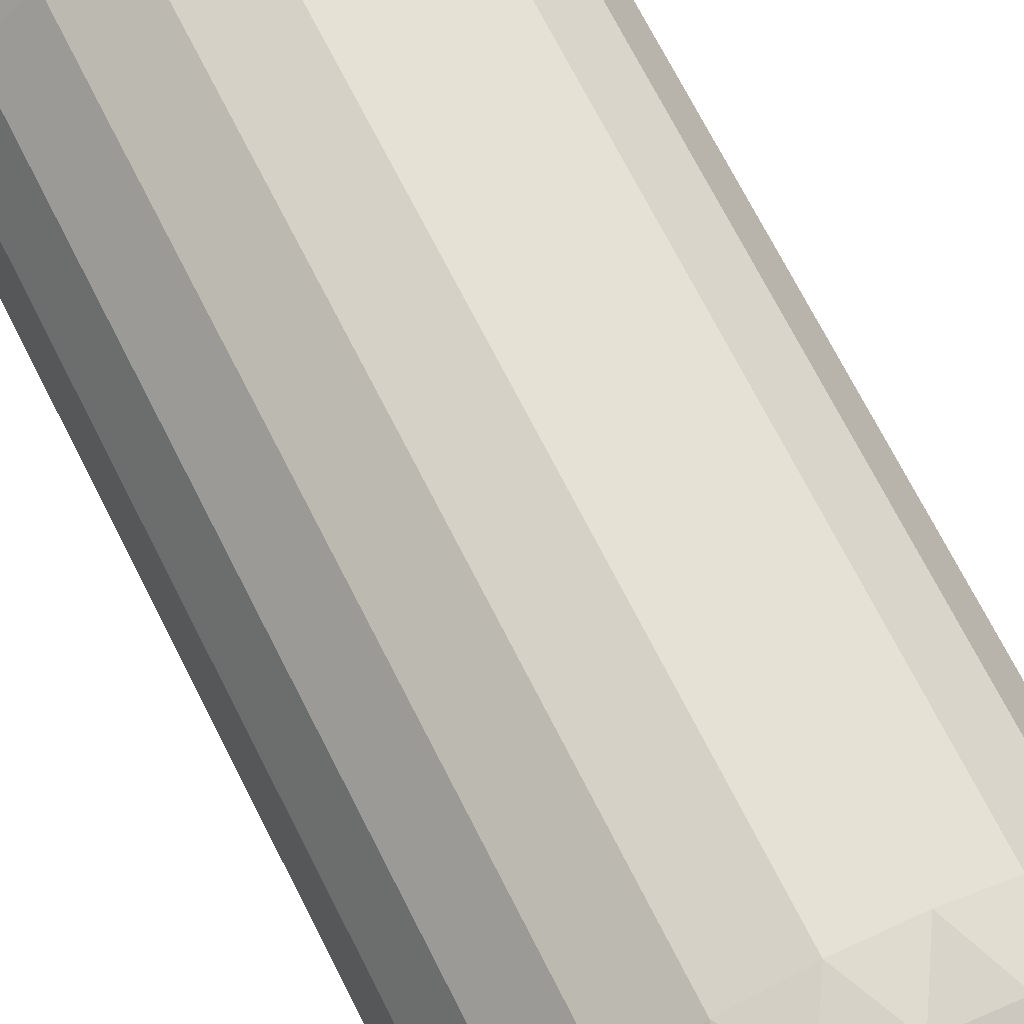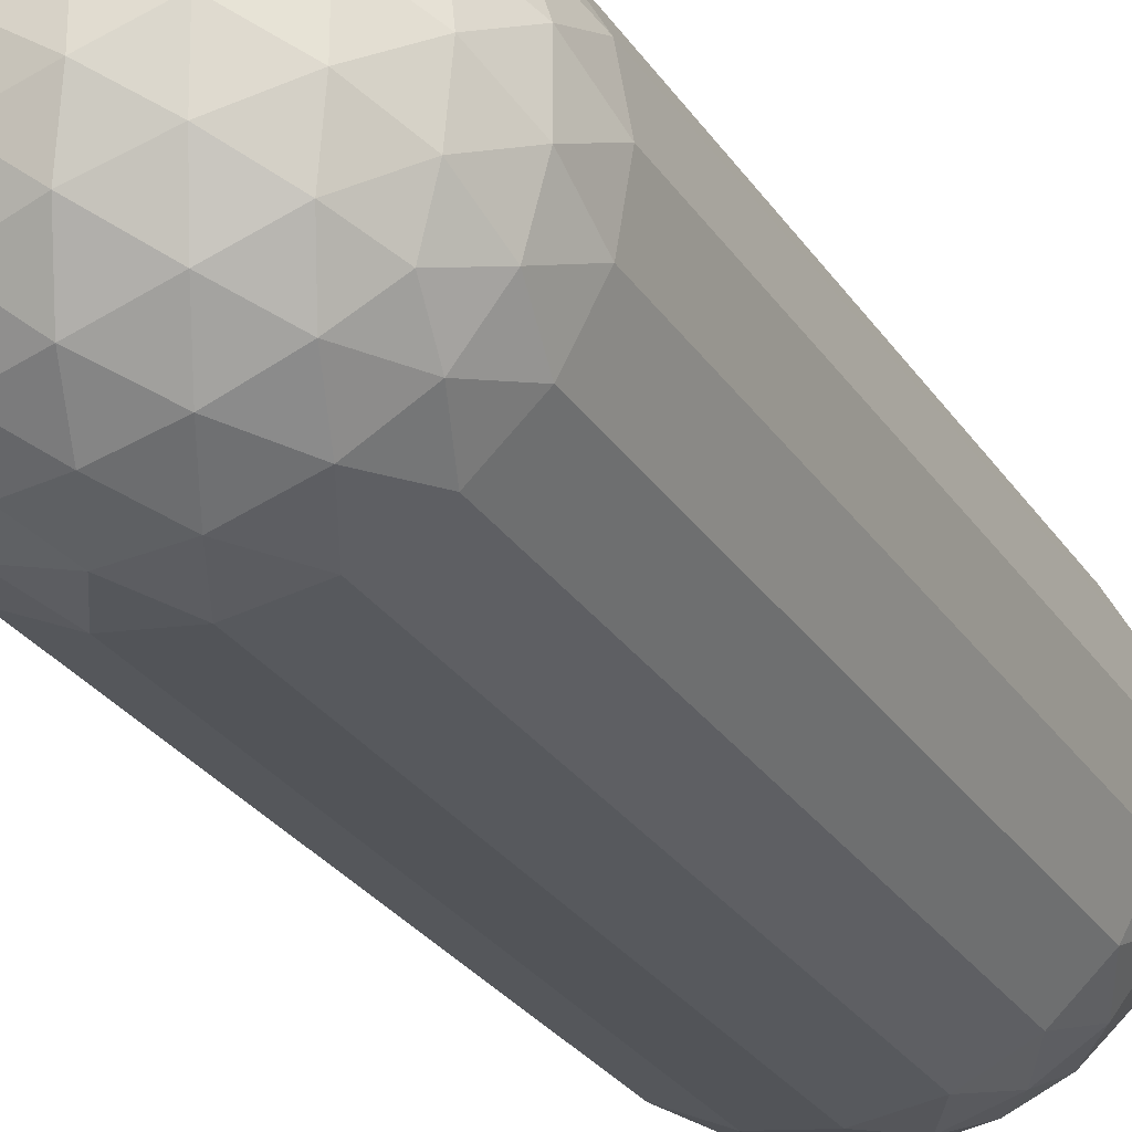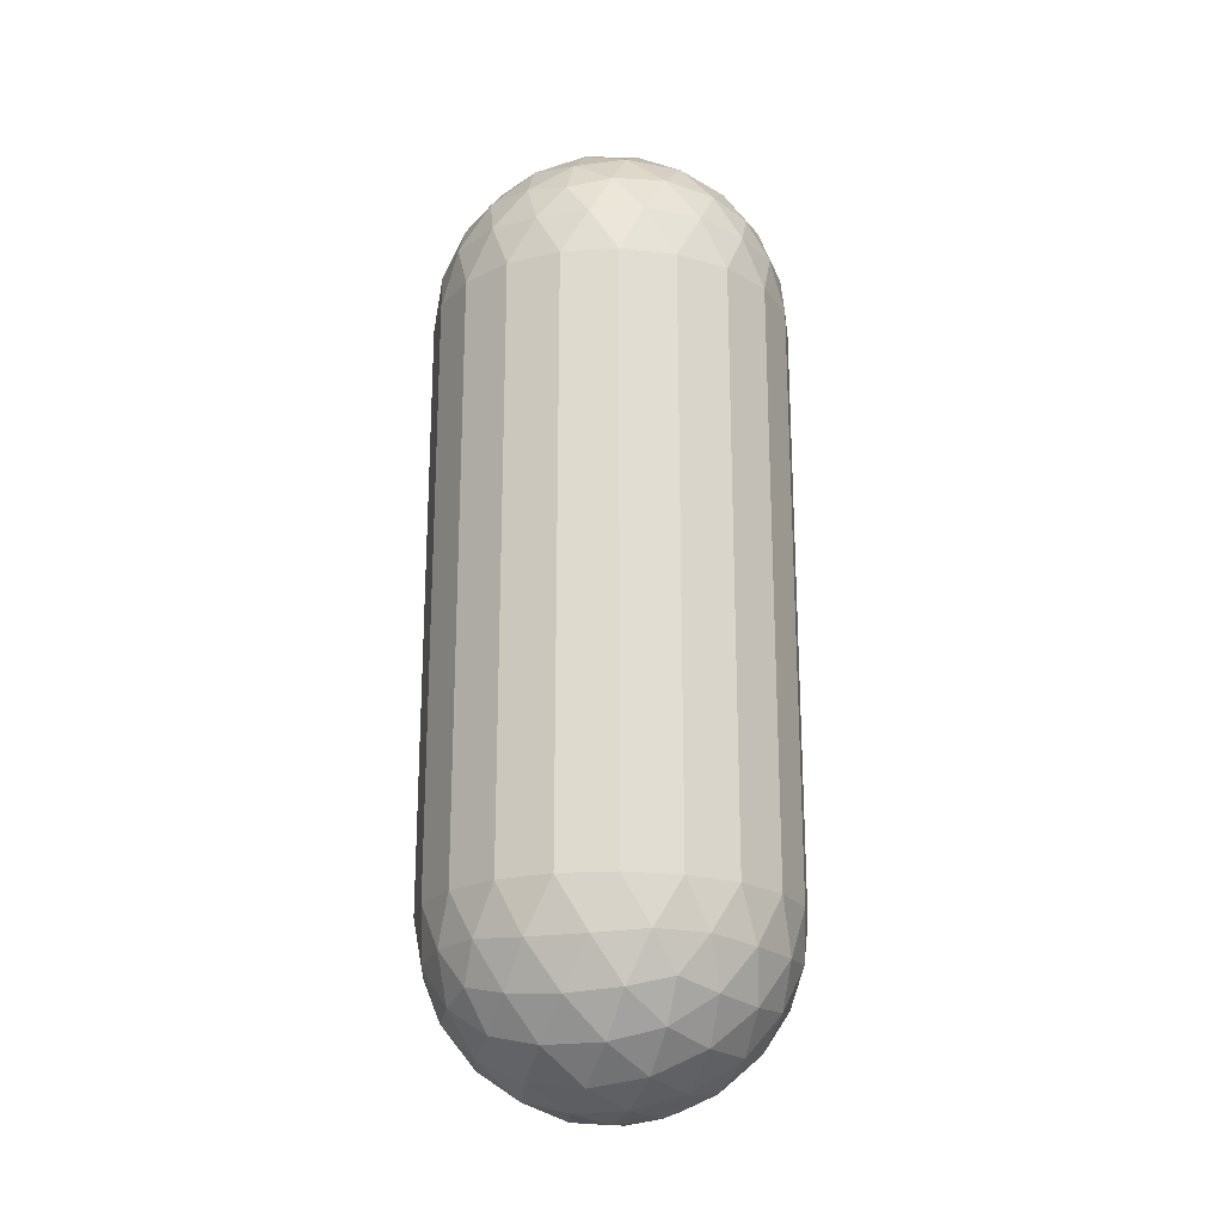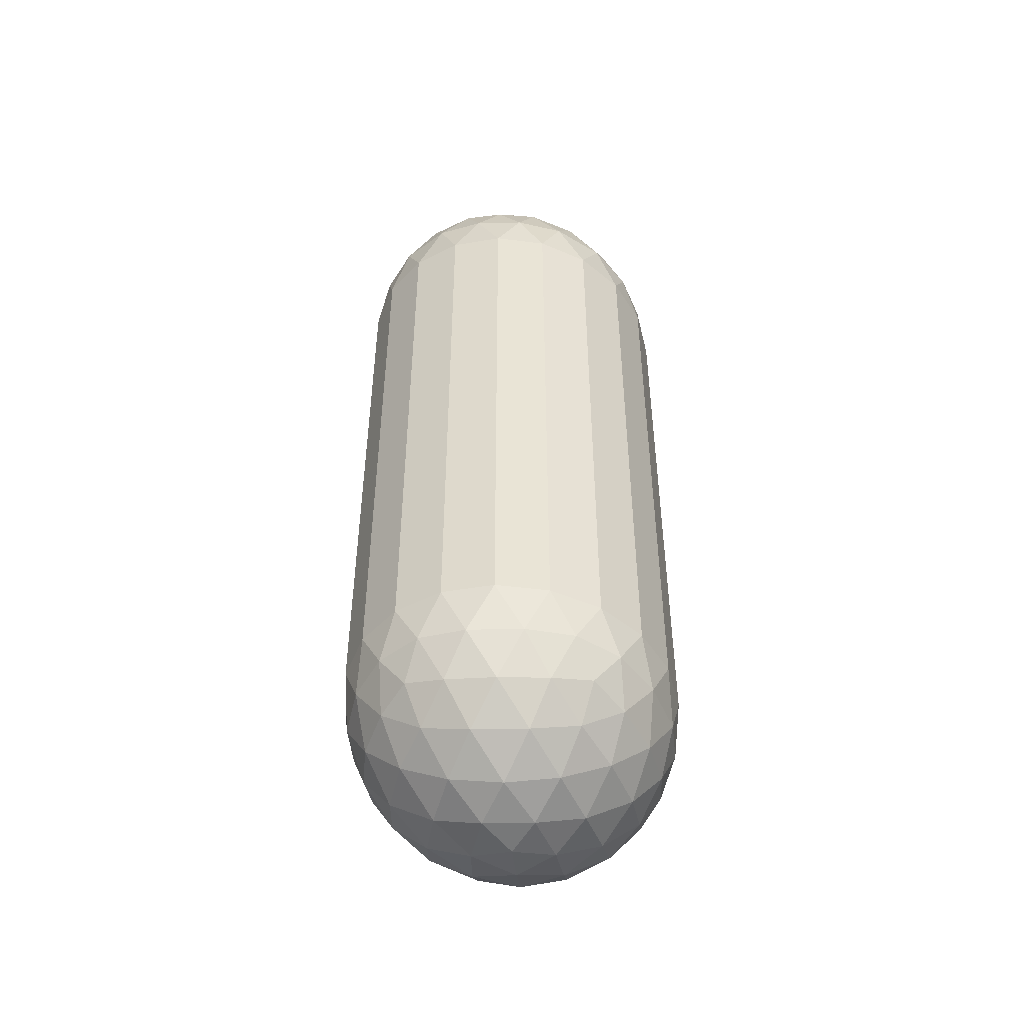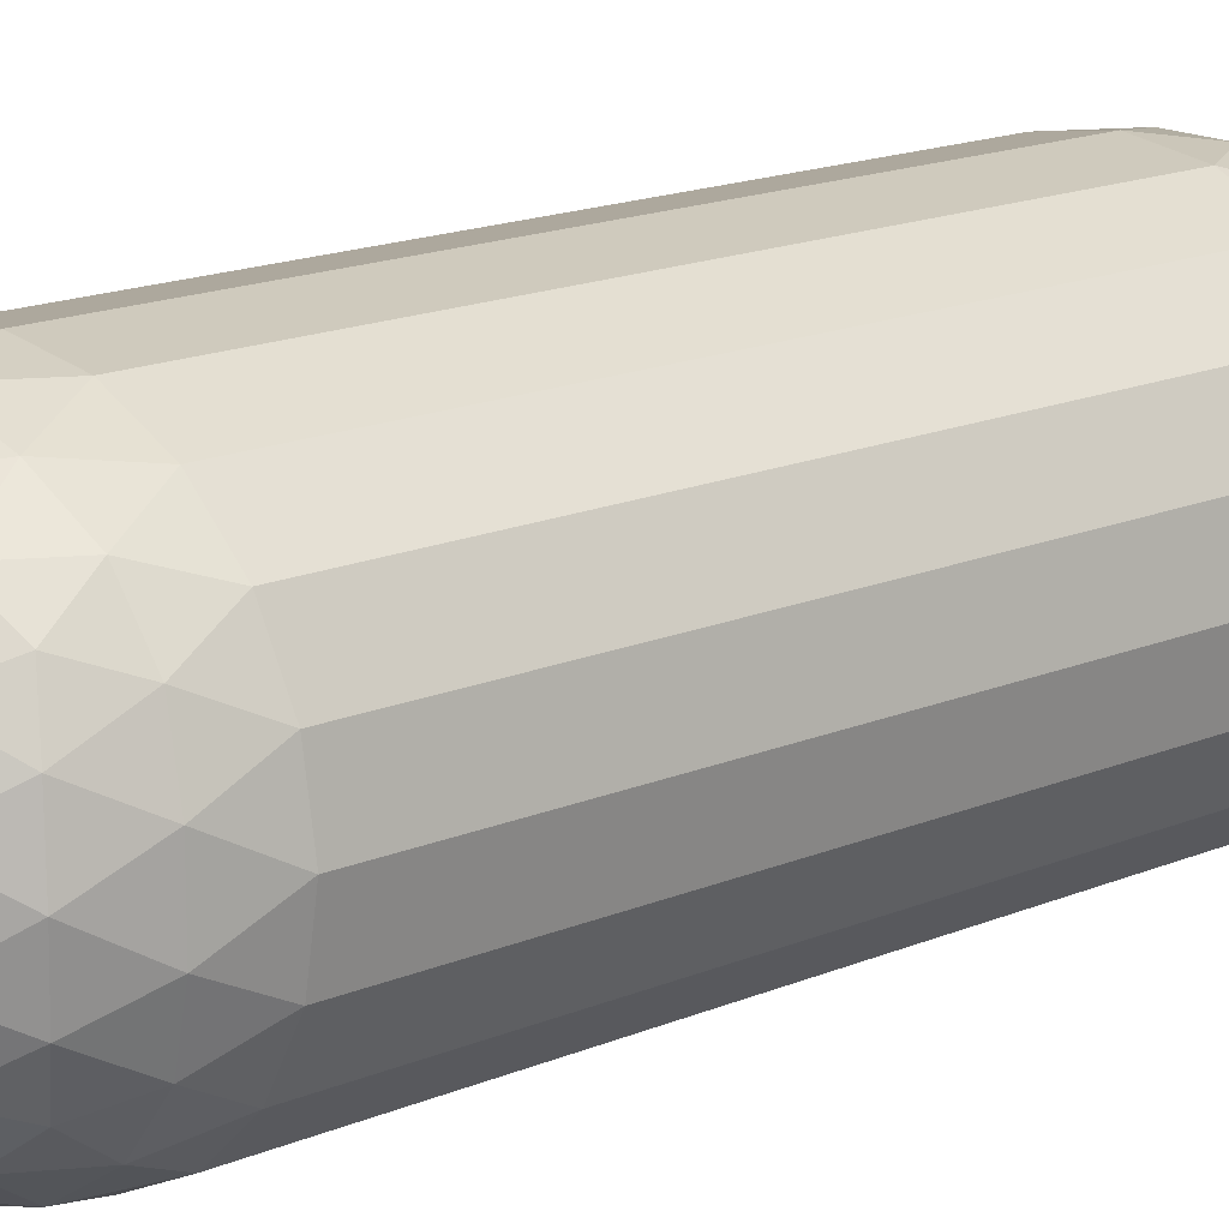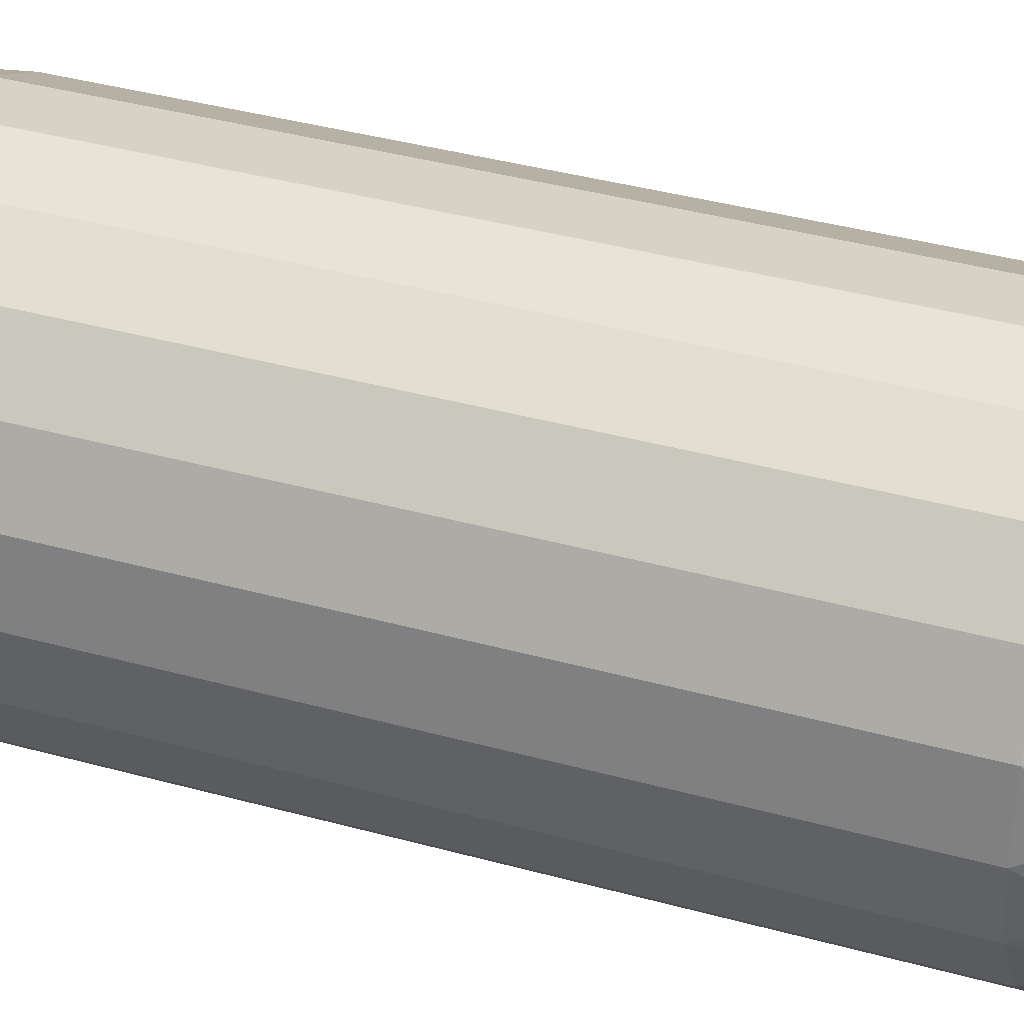
<metadata>
{"format":"obj","ext":"obj","renderer":"f3d","projection":"perspective","resolution":1024,"background":"white","views":[{"elev":69.6,"azim":-26.7,"up":"+Z"},{"elev":-27.5,"azim":26.4,"up":"+Z"},{"elev":-22.1,"azim":177.6,"up":"+Y"},{"elev":-48.5,"azim":-50.6,"up":"+Y"},{"elev":15.7,"azim":47.8,"up":"+Z"},{"elev":35.1,"azim":-69.3,"up":"+Z"}]}
</metadata>
<code>
v  0 -0.25 -0
v  0.0495 -0.242 0.0332
v  -0.0189 -0.242 0.0537
v  0.1762 -0.1118 0.1183
v  0.1484 -0.1644 0.0996
v  0.1978 -0.1256 0.0664
v  -0.0612 -0.242 -0
v  -0.0189 -0.242 -0.0537
v  0.0495 -0.242 -0.0332
v  0.2095 -0.0628 0.0996
v  -0.0672 -0.1118 0.1914
v  -0.0072 -0.1256 0.1944
v  -0.0378 -0.0628 0.215
v  -0.2177 -0.1118 -0
v  -0.2023 -0.1256 0.0537
v  -0.2329 -0.0628 0.0332
v  -0.0672 -0.1118 -0.1914
v  -0.1179 -0.1256 -0.1612
v  -0.1061 -0.0628 -0.1944
v  0.1762 -0.1118 -0.1183
v  0.1296 -0.1256 -0.1534
v  0.1673 -0.0628 -0.1534
v  0.1673 -0.0628 0.1534
v  -0.1061 -0.0628 0.1944
v  -0.2329 -0.0628 -0.0332
v  -0.0378 -0.0628 -0.215
v  0.2095 -0.0628 -0.0996
v  0.197 0 -0.1323
v  0.2315 0 -0.0695
v  0.1431 0 -0.182
v  -0.0752 0 -0.214
v  0 0 -0.225
v  -0.1431 0 -0.182
v  -0.2434 0 -0
v  -0.2315 0 -0.0695
v  -0.2315 0 0.0695
v  -0.0752 0 0.214
v  -0.1431 0 0.182
v  0 0 0.225
v  0.197 0 0.1323
v  0.1431 0 0.182
v  0.2315 0 0.0695
v  0.2329 0.8837 0.0332
v  0.2177 0.9327 -0
v  0.2023 0.9465 0.0537
v  0.2097 0.89 0.0957
v  0.1089 -0.0691 -0.1914
v  0.2315 0.8209 0.0695
v  0.197 0.8209 0.1323
v  0.0752 0 -0.214
v  0.0336 -0.0691 -0.214
v  0.064 -0.1314 -0.182
v  -0.0072 -0.1256 -0.1944
v  0.1675 0.9523 0.1125
v  0.1633 0.89 0.1548
v  -0.1633 -0.0691 -0.1548
v  0.1431 0.8209 0.182
v  -0.197 0 -0.1323
v  -0.2098 -0.0691 -0.0957
v  -0.1675 -0.1314 -0.1125
v  -0.2023 -0.1256 -0.0537
v  0.1179 0.9465 0.1612
v  0.1061 0.8837 0.1944
v  -0.2098 -0.0691 0.0957
v  0.0672 0.9327 0.1914
v  -0.197 0 0.1323
v  -0.1633 -0.0691 0.1548
v  -0.1675 -0.1314 0.1125
v  -0.1179 -0.1256 0.1612
v  0.0378 0.8837 0.215
v  0.0072 0.9465 0.1944
v  -0.0337 0.89 0.214
v  0.0336 -0.0691 0.214
v  0 0.8209 0.225
v  -0.0752 0.8209 0.214
v  0.0752 0 0.214
v  0.1089 -0.0691 0.1914
v  0.064 -0.1314 0.182
v  0.1296 -0.1256 0.1534
v  -0.064 0.9523 0.182
v  -0.1089 0.89 0.1914
v  0.2306 -0.0691 0.0366
v  -0.1431 0.8209 0.182
v  0.2434 0 -0
v  0.2306 -0.0691 -0.0366
v  0.2072 -0.1314 -0
v  0.1978 -0.1256 -0.0664
v  0.1484 -0.1644 -0.0996
v  0.1035 -0.2127 -0.0695
v  0.0882 -0.1809 -0.1323
v  0.0336 -0.2236 -0.0957
v  0.0128 -0.1809 -0.1548
v  -0.0396 -0.2127 -0.1125
v  -0.0567 -0.1644 -0.1612
v  -0.1089 -0.1809 -0.1183
v  -0.088 -0.2236 -0.0591
v  -0.1553 -0.1809 -0.0591
v  -0.1279 -0.2127 -0
v  -0.1835 -0.1644 -0
v  -0.1553 -0.1809 0.0591
v  -0.088 -0.2236 0.0591
v  -0.1089 -0.1809 0.1183
v  -0.0396 -0.2127 0.1125
v  -0.0567 -0.1644 0.1612
v  0.1633 -0.1809 -0.0366
v  0.1633 -0.1809 0.0366
v  0.1089 -0.2236 -0
v  0.1035 -0.2127 0.0695
v  0.0128 -0.1809 0.1548
v  0.0336 -0.2236 0.0957
v  0.0882 -0.1809 0.1323
v  -0.1296 0.9465 0.1534
v  -0.1673 0.8837 0.1534
v  -0.1762 0.9327 0.1183
v  -0.2095 0.8837 0.0996
v  -0.1978 0.9465 0.0664
v  -0.2306 0.89 0.0366
v  -0.2315 0.8209 0.0695
v  -0.2434 0.8209 -0
v  -0.2072 0.9523 -0
v  -0.2306 0.89 -0.0366
v  -0.2315 0.8209 -0.0695
v  -0.1978 0.9465 -0.0664
v  -0.2095 0.8837 -0.0996
v  -0.1762 0.9327 -0.1183
v  -0.1673 0.8837 -0.1534
v  -0.1296 0.9465 -0.1534
v  -0.1089 0.89 -0.1914
v  -0.1431 0.8209 -0.182
v  -0.0752 0.8209 -0.214
v  -0.064 0.9523 -0.182
v  -0.0337 0.89 -0.214
v  0 0.8209 -0.225
v  0.0072 0.9465 -0.1944
v  0.0378 0.8837 -0.215
v  0.0672 0.9327 -0.1914
v  0.1061 0.8837 -0.1944
v  0.1179 0.9465 -0.1612
v  0.1633 0.89 -0.1548
v  0.1431 0.8209 -0.182
v  0.197 0.8209 -0.1323
v  0.1675 0.9523 -0.1125
v  0.2097 0.89 -0.0957
v  0.2315 0.8209 -0.0695
v  0.2023 0.9465 -0.0537
v  0.2329 0.8837 -0.0332
v  0.1835 0.9853 -0
v  0.1553 1.002 0.0591
v  0.1089 1.002 0.1183
v  0.0567 0.9853 0.1612
v  0.1279 1.034 -0
v  0.088 1.044 0.0591
v  0.0396 1.034 0.1125
v  0.0612 1.063 -0
v  0.0189 1.063 0.0537
v  0 1.071 -0
v  -0.0128 1.002 0.1548
v  -0.0882 1.002 0.1323
v  -0.1484 0.9853 0.0996
v  -0.0337 1.044 0.0957
v  -0.1035 1.034 0.0695
v  -0.0495 1.063 0.0332
v  -0.1633 1.002 0.0366
v  -0.1633 1.002 -0.0366
v  -0.1484 0.9853 -0.0996
v  -0.1089 1.044 -0
v  -0.1035 1.034 -0.0695
v  -0.0495 1.063 -0.0332
v  -0.0882 1.002 -0.1323
v  -0.0128 1.002 -0.1548
v  0.0567 0.9853 -0.1612
v  -0.0337 1.044 -0.0957
v  0.0396 1.034 -0.1125
v  0.0189 1.063 -0.0537
v  0.1089 1.002 -0.1183
v  0.1553 1.002 -0.0591
v  0.088 1.044 -0.0591
v  0.0752 0.8209 0.214
v  0.0752 0.8209 -0.214
v  0.2434 0.8209 -0
v  -0.197 0.8209 -0.1323
v  -0.197 0.8209 0.1323
o Icosphere
g Icosphere
f 1 2 3
f 4 5 6
f 1 3 7
f 1 7 8
f 1 8 9
f 4 6 10
f 11 12 13
f 14 15 16
f 17 18 19
f 20 21 22
f 4 10 23
f 11 13 24
f 14 16 25
f 17 19 26
f 20 22 27
f 27 28 29
f 27 22 28
f 22 30 28
f 26 31 32
f 26 19 31
f 19 33 31
f 25 34 35
f 25 16 34
f 16 36 34
f 24 37 38
f 24 13 37
f 13 39 37
f 23 40 41
f 23 10 40
f 10 42 40
f 43 44 45
f 46 43 45
f 22 47 30
f 48 43 46
f 49 48 46
f 30 47 50
f 47 51 50
f 50 51 32
f 51 26 32
f 22 21 47
f 21 52 47
f 47 52 51
f 52 53 51
f 51 53 26
f 53 17 26
f 46 45 54
f 55 46 54
f 19 56 33
f 49 46 55
f 57 49 55
f 33 56 58
f 56 59 58
f 58 59 35
f 59 25 35
f 19 18 56
f 18 60 56
f 56 60 59
f 60 61 59
f 59 61 25
f 61 14 25
f 55 54 62
f 63 55 62
f 16 64 36
f 57 55 63
f 63 62 65
f 36 64 66
f 64 67 66
f 66 67 38
f 67 24 38
f 16 15 64
f 15 68 64
f 64 68 67
f 68 69 67
f 67 69 24
f 69 11 24
f 70 65 71
f 72 70 71
f 13 73 39
f 74 70 72
f 75 74 72
f 39 73 76
f 73 77 76
f 76 77 41
f 77 23 41
f 13 12 73
f 12 78 73
f 73 78 77
f 78 79 77
f 77 79 23
f 79 4 23
f 72 71 80
f 81 72 80
f 10 82 42
f 75 72 81
f 83 75 81
f 42 82 84
f 82 85 84
f 84 85 29
f 85 27 29
f 10 6 82
f 6 86 82
f 82 86 85
f 86 87 85
f 85 87 27
f 87 20 27
f 88 21 20
f 89 90 88
f 9 91 89
f 88 90 21
f 90 52 21
f 89 91 90
f 91 92 90
f 90 92 52
f 92 53 52
f 9 8 91
f 8 93 91
f 91 93 92
f 93 94 92
f 92 94 53
f 94 17 53
f 94 18 17
f 93 95 94
f 8 96 93
f 94 95 18
f 95 60 18
f 93 96 95
f 96 97 95
f 95 97 60
f 97 61 60
f 8 7 96
f 7 98 96
f 96 98 97
f 98 99 97
f 97 99 61
f 99 14 61
f 99 15 14
f 98 100 99
f 7 101 98
f 99 100 15
f 100 68 15
f 98 101 100
f 101 102 100
f 100 102 68
f 102 69 68
f 7 3 101
f 3 103 101
f 101 103 102
f 103 104 102
f 102 104 69
f 104 11 69
f 87 88 20
f 86 105 87
f 6 106 86
f 87 105 88
f 105 89 88
f 86 106 105
f 106 107 105
f 105 107 89
f 107 9 89
f 6 5 106
f 5 108 106
f 106 108 107
f 108 2 107
f 107 2 9
f 2 1 9
f 104 12 11
f 103 109 104
f 3 110 103
f 104 109 12
f 109 78 12
f 103 110 109
f 110 111 109
f 109 111 78
f 111 79 78
f 3 2 110
f 2 108 110
f 110 108 111
f 108 5 111
f 111 5 79
f 5 4 79
f 81 80 112
f 113 81 112
f 83 81 113
f 113 112 114
f 115 114 116
f 117 115 116
f 118 115 117
f 119 118 117
f 117 116 120
f 121 117 120
f 119 117 121
f 122 119 121
f 121 120 123
f 124 121 123
f 122 121 124
f 124 123 125
f 126 125 127
f 128 126 127
f 129 126 128
f 130 129 128
f 128 127 131
f 132 128 131
f 130 128 132
f 133 130 132
f 132 131 134
f 135 132 134
f 133 132 135
f 135 134 136
f 137 136 138
f 139 137 138
f 140 137 139
f 141 140 139
f 139 138 142
f 143 139 142
f 141 139 143
f 144 141 143
f 143 142 145
f 146 143 145
f 144 143 146
f 146 145 44
f 45 44 147
f 148 45 147
f 54 45 148
f 149 54 148
f 62 54 149
f 150 62 149
f 148 147 151
f 152 148 151
f 149 148 152
f 153 149 152
f 152 151 154
f 155 152 154
f 150 149 153
f 153 152 155
f 155 154 156
f 71 65 150
f 157 71 150
f 80 71 157
f 158 80 157
f 112 80 158
f 159 112 158
f 157 150 153
f 160 157 153
f 158 157 160
f 161 158 160
f 160 153 155
f 162 160 155
f 159 158 161
f 161 160 162
f 162 155 156
f 116 114 159
f 163 116 159
f 120 116 163
f 164 120 163
f 123 120 164
f 165 123 164
f 163 159 161
f 166 163 161
f 164 163 166
f 167 164 166
f 166 161 162
f 168 166 162
f 165 164 167
f 167 166 168
f 168 162 156
f 127 125 165
f 169 127 165
f 131 127 169
f 170 131 169
f 134 131 170
f 171 134 170
f 169 165 167
f 172 169 167
f 170 169 172
f 173 170 172
f 172 167 168
f 174 172 168
f 171 170 173
f 173 172 174
f 174 168 156
f 138 136 171
f 175 138 171
f 142 138 175
f 176 142 175
f 145 142 176
f 147 145 176
f 175 171 173
f 177 175 173
f 176 175 177
f 151 176 177
f 177 173 174
f 154 177 174
f 147 176 151
f 151 177 154
f 154 174 156
f 44 145 147
f 136 134 171
f 125 123 165
f 114 112 159
f 65 62 150
f 49 40 42 48
f 130 31 33 129
f 74 39 76 178
f 140 30 50 179
f 133 32 31 130
f 178 76 41 57
f 179 50 32 133
f 141 28 30 140
f 57 41 40 49
f 144 29 28 141
f 48 42 84 180
f 129 33 58 181
f 75 37 39 74
f 180 84 29 144
f 181 58 35 122
f 83 38 37 75
f 119 34 36 118
f 118 36 66 182
f 122 35 34 119
f 182 66 38 83
f 137 135 136
f 140 179 137
f 137 179 135
f 179 133 135
f 126 124 125
f 129 181 126
f 126 181 124
f 181 122 124
f 115 113 114
f 118 182 115
f 115 182 113
f 182 83 113
f 70 63 65
f 74 178 70
f 70 178 63
f 178 57 63
f 43 146 44
f 48 180 43
f 43 180 146
f 180 144 146

</code>
